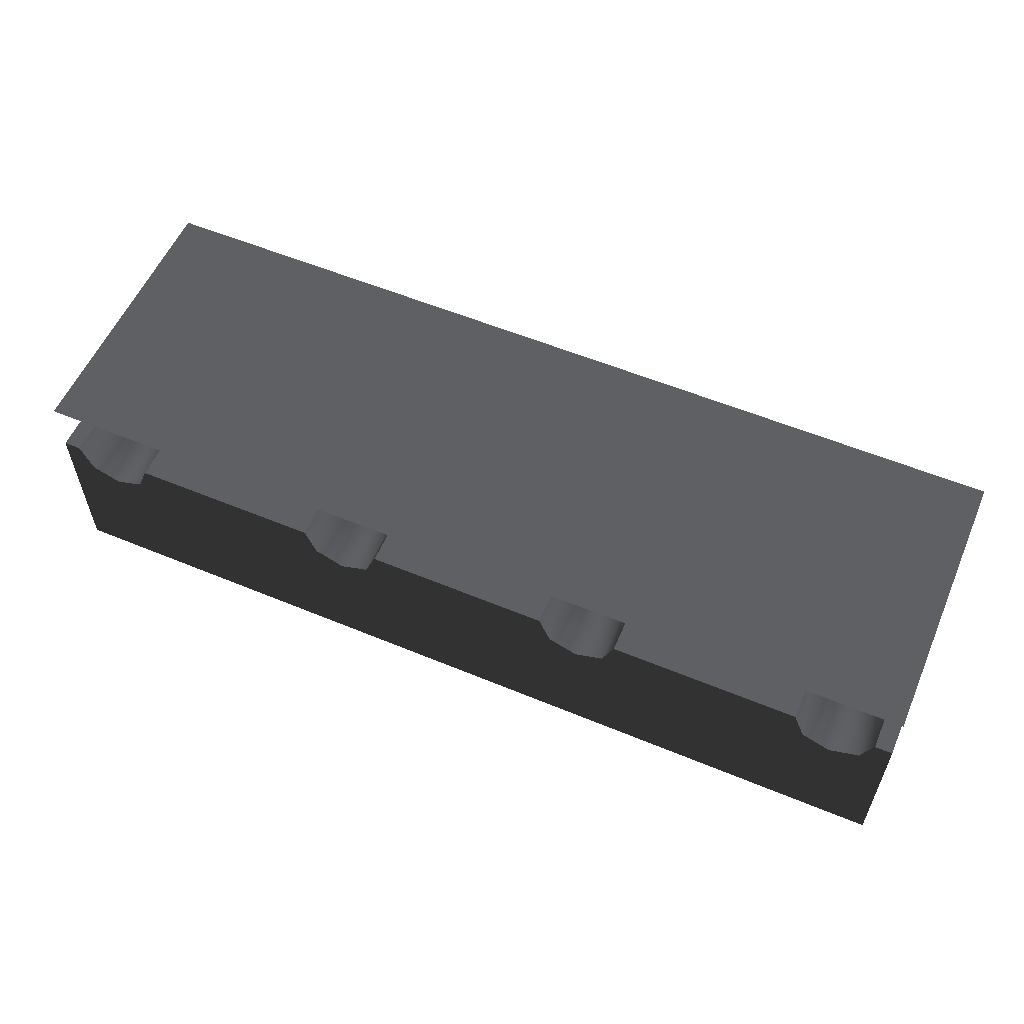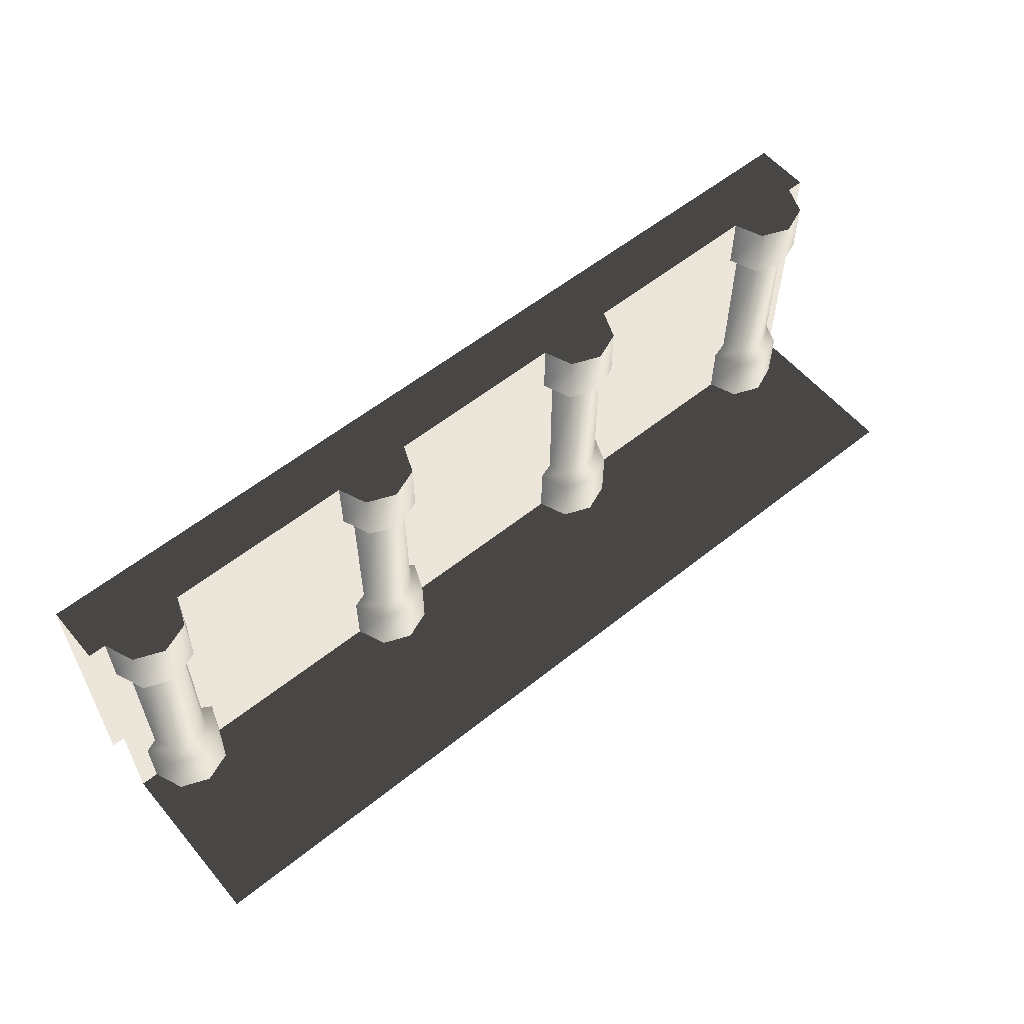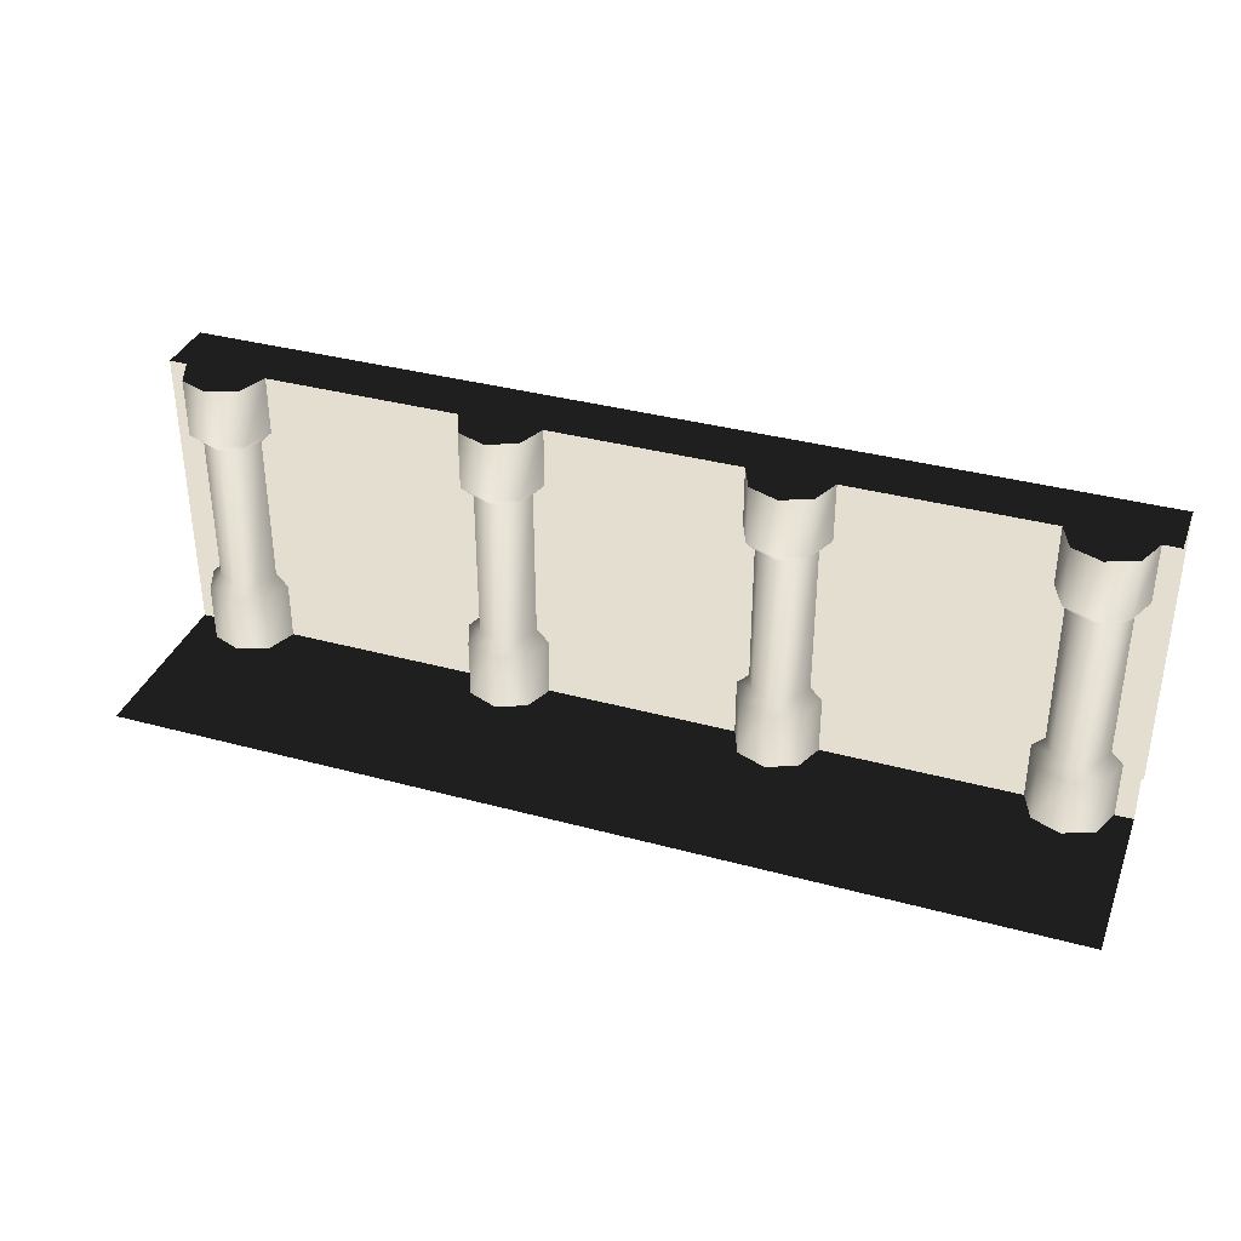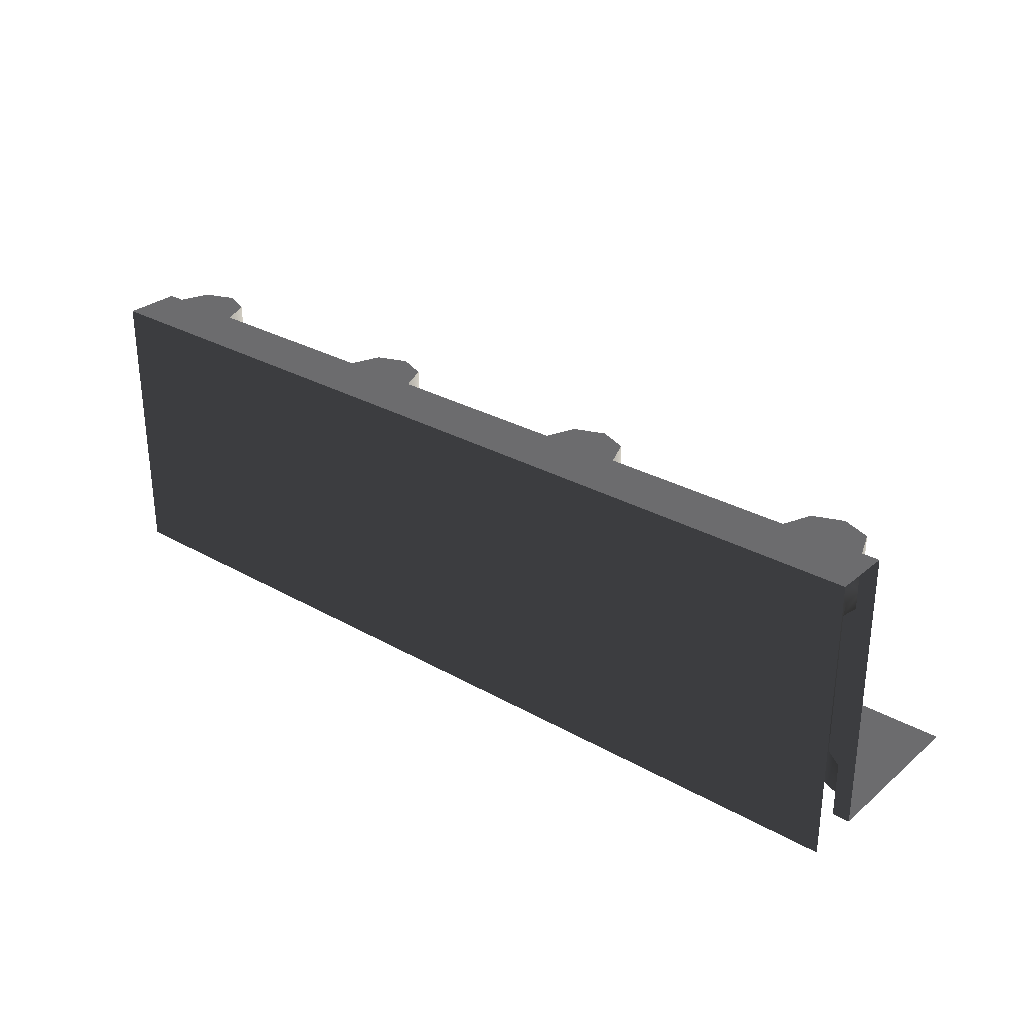
<metadata>
{"format":"obj","ext":"obj","renderer":"f3d","projection":"perspective","resolution":1024,"background":"white","views":[{"elev":56.8,"azim":-156.6,"up":"+Y"},{"elev":57.5,"azim":-39.7,"up":"+Z"},{"elev":35.9,"azim":19.6,"up":"+Z"},{"elev":29.5,"azim":-140.3,"up":"+Z"}]}
</metadata>
<code>
o SiegeNode_C:\Users\WaunMan\Desktop\DSAssets\Assets\Terrai\art\terrain\crypt_1\room\t_cry01_room_w2a
v 31 -15.5 -1
v 29.3 -15.5 -1
v 29.3 -15.5 4
v 31 -15.5 4
v 29.3 -15.5 -1
v 27 -15.5 -1
v 27 -15.5 4
v 29.3 -15.5 4
v 27 -15.5 -1
v 24.7 -15.5 -1
v 24.7 -15.5 4
v 27 -15.5 4
v 24.7 -15.5 -1
v 23 -15.5 -1
v 23 -15.5 4
v 24.7 -15.5 4
v 23 -15.5 -1
v 20 -15.5 -1
v 20 -15.5 4
v 23 -15.5 4
v 20 -15.5 -1
v 19 -15.5 -1
v 19 -15.5 4
v 20 -15.5 4
v 35 -15.5 -1
v 34 -15.5 -1
v 34 -15.5 4
v 35 -15.5 4
v 34 -15.5 -1
v 31 -15.5 -1
v 31 -15.5 4
v 34 -15.5 4
v 28.95 -16.85 2.8
v 28.8 -16.5 2.8
v 28.8 -16.5 0.2
v 28.95 -16.85 0.2
v 29.3 -17 2.8
v 29.3 -17 0.2
v 29.65 -16.85 2.8
v 29.3 -17 2.8
v 29.3 -17 0.2
v 29.65 -16.85 0.2
v 29.8 -16.5 2.8
v 29.8 -16.5 0.2
v 24.35 -16.85 2.8
v 24.2 -16.5 2.8
v 24.2 -16.5 0.2
v 24.35 -16.85 0.2
v 24.7 -17 2.8
v 24.7 -17 0.2
v 25.05 -16.85 2.8
v 24.7 -17 2.8
v 24.7 -17 0.2
v 25.05 -16.85 0.2
v 25.2 -16.5 2.8
v 25.2 -16.5 0.2
v 19.65 -16.85 2.8
v 19.5 -16.5 2.8
v 19.5 -16.5 0.2
v 19.65 -16.85 0.2
v 20 -17 2.8
v 20 -17 0.2
v 20.35 -16.85 2.8
v 20 -17 2.8
v 20 -17 0.2
v 20.35 -16.85 0.2
v 20.5 -16.5 2.8
v 20.5 -16.5 0.2
v 33.65 -16.85 2.8
v 33.5 -16.5 2.8
v 33.5 -16.5 0.2
v 33.65 -16.85 0.2
v 34 -17 2.8
v 34 -17 0.2
v 34.35 -16.85 2.8
v 34 -17 2.8
v 34 -17 0.2
v 34.35 -16.85 0.2
v 34.5 -16.5 2.8
v 34.5 -16.5 0.2
v 27 -16.5 4
v 28.6 -16.5 4
v 29.3 -15.5 4
v 27 -15.5 4
v 29.8 -17 4
v 30 -16.5 4
v 29.3 -15.5 4
v 28.8 -17 4
v 29.3 -17.2 4
v 28.95 -16.85 0.2
v 28.8 -16.5 0.2
v 28.6 -16.5 0
v 28.8 -17 0
v 29.3 -17 0.2
v 29.3 -17.2 0
v 29.65 -16.85 0.2
v 29.8 -17 0
v 29.8 -16.5 0.2
v 30 -16.5 0
v 29.65 -16.85 2.8
v 29.8 -16.5 2.8
v 30 -16.5 3
v 29.8 -17 3
v 29.3 -17 2.8
v 29.3 -17.2 3
v 28.95 -16.85 2.8
v 28.8 -17 3
v 28.8 -16.5 2.8
v 28.6 -16.5 3
v 19.65 -16.85 0.2
v 19.5 -16.5 0.2
v 19.3 -16.5 0
v 19.5 -17 0
v 20 -17 0.2
v 20 -17.2 0
v 20.35 -16.85 0.2
v 20.5 -17 0
v 20.5 -16.5 0.2
v 20.7 -16.5 0
v 20.35 -16.85 2.8
v 20.5 -16.5 2.8
v 20.7 -16.5 3
v 20.5 -17 3
v 20 -17 2.8
v 20 -17.2 3
v 19.65 -16.85 2.8
v 19.5 -17 3
v 19.5 -16.5 2.8
v 19.3 -16.5 3
v 34.5 -17 3
v 34.7 -16.5 3
v 34.7 -16.5 4
v 34.5 -17 4
v 34 -17.2 3
v 34 -17.2 4
v 33.5 -17 3
v 33.5 -17 4
v 25.2 -17 3
v 25.4 -16.5 3
v 25.4 -16.5 4
v 25.2 -17 4
v 24.7 -17.2 3
v 24.7 -17.2 4
v 24 -16.5 4
v 25.4 -16.5 4
v 24.7 -15.5 4
v 25.2 -17 4
v 24.2 -17 4
v 24.7 -17.2 4
v 24.7 -15.5 4
v 23 -15.5 4
v 23 -16.5 4
v 34.7 -16.5 0
v 34.5 -17 0
v 34.5 -17 -1
v 34 -17.2 0
v 34 -17.2 -1
v 33.5 -17 -1
v 33.5 -17 0
v 34.7 -16.5 -1
v 33.5 -17 3
v 33.3 -16.5 3
v 33.5 -16.5 2.8
v 33.65 -16.85 2.8
v 34 -17.2 3
v 34 -17 2.8
v 34.5 -17 3
v 34.35 -16.85 2.8
v 34.7 -16.5 3
v 34.5 -16.5 2.8
v 33.3 -16.5 4
v 34.7 -16.5 4
v 34 -15.5 4
v 34.5 -17 4
v 33.5 -17 4
v 34 -17.2 4
v 34 -15.5 4
v 31 -15.5 4
v 31 -16.5 4
v 25.4 -16.5 0
v 25.2 -17 0
v 25.2 -17 -1
v 24.7 -17.2 0
v 24.7 -17.2 -1
v 25.4 -16.5 -1
v 24.2 -17 3
v 24 -16.5 3
v 24.2 -16.5 2.8
v 24.35 -16.85 2.8
v 24.7 -17.2 3
v 24.7 -17 2.8
v 25.2 -17 3
v 25.05 -16.85 2.8
v 25.4 -16.5 3
v 25.2 -16.5 2.8
v 24.2 -17 4
v 24 -16.5 4
v 24 -16.5 3
v 24.2 -17 3
v 24.7 -17.2 4
v 24.7 -17.2 3
v 25.2 -17 0
v 25.4 -16.5 0
v 25.2 -16.5 0.2
v 25.05 -16.85 0.2
v 24.7 -17.2 0
v 24.7 -17 0.2
v 24.2 -17 0
v 24.35 -16.85 0.2
v 24 -16.5 0
v 24.2 -16.5 0.2
v 24.2 -17 -1
v 24.7 -17.2 -1
v 24.7 -17.2 0
v 24.2 -17 0
v 24 -16.5 -1
v 24 -16.5 0
v 19 -16.5 4
v 19.3 -16.5 4
v 20 -15.5 4
v 19 -15.5 4
v 20.5 -17 4
v 20.7 -16.5 4
v 20 -15.5 4
v 19.5 -17 4
v 20 -17.2 4
v 34.5 -17 0
v 34.7 -16.5 0
v 34.5 -16.5 0.2
v 34.35 -16.85 0.2
v 34 -17.2 0
v 34 -17 0.2
v 33.5 -17 0
v 33.65 -16.85 0.2
v 33.3 -16.5 0
v 33.5 -16.5 0.2
v 28.6 -16.5 -1
v 28.8 -17 -1
v 28.8 -17 0
v 28.6 -16.5 0
v 28.8 -17 -1
v 29.3 -17.2 -1
v 29.3 -17.2 0
v 29.8 -17 -1
v 29.8 -17 0
v 30 -16.5 0
v 28.8 -17 0
v 30 -16.5 -1
v 28.8 -17 4
v 28.6 -16.5 4
v 28.6 -16.5 3
v 28.8 -17 3
v 29.3 -17.2 4
v 28.8 -17 4
v 28.8 -17 3
v 29.3 -17.2 3
v 29.8 -17 4
v 29.8 -17 3
v 30 -16.5 4
v 30 -16.5 3
v 31 -15.5 4
v 29.3 -15.5 4
v 30 -16.5 4
v 31 -16.5 4
v 27 -15.5 4
v 24.7 -15.5 4
v 25.4 -16.5 4
v 27 -16.5 4
v 19.3 -16.5 -1
v 19.5 -17 -1
v 19.5 -17 0
v 19.3 -16.5 0
v 19.5 -17 -1
v 20 -17.2 -1
v 20 -17.2 0
v 20.5 -17 -1
v 20.5 -17 0
v 20.7 -16.5 0
v 19.5 -17 0
v 20.7 -16.5 -1
v 19.5 -17 4
v 19.3 -16.5 4
v 19.3 -16.5 3
v 19.5 -17 3
v 20 -17.2 4
v 19.5 -17 4
v 19.5 -17 3
v 20 -17.2 3
v 20.5 -17 4
v 20.5 -17 3
v 20.7 -16.5 4
v 20.7 -16.5 3
v 23 -15.5 4
v 20 -15.5 4
v 20.7 -16.5 4
v 23 -16.5 4
v 33.3 -16.5 -1
v 33.5 -17 -1
v 33.5 -17 0
v 33.3 -16.5 0
v 33.5 -17 4
v 33.3 -16.5 4
v 33.3 -16.5 3
v 33.5 -17 3
v 35 -15.5 4
v 34 -15.5 4
v 34.7 -16.5 4
v 35 -16.5 4
v 19.3 -16.5 -1
v 19.3 -16.5 0
v 19 -16.5 -1
v 28.8 -16.5 0.2
v 28.8 -16.5 2.8
v 28.6 -16.5 3
v 28.6 -16.5 0
v 27 -16.5 3
v 27 -16.5 0
v 29.8 -16.5 2.8
v 29.8 -16.5 0.2
v 30 -16.5 0
v 30 -16.5 3
v 31 -16.5 0
v 31 -16.5 3
v 23 -16.5 3
v 23 -16.5 0
v 24 -16.5 0
v 24 -16.5 3
v 24.2 -16.5 0.2
v 24.2 -16.5 2.8
v 27 -16.5 0
v 27 -16.5 3
v 25.4 -16.5 3
v 25.4 -16.5 0
v 25.2 -16.5 2.8
v 25.2 -16.5 0.2
v 19.5 -16.5 0.2
v 19.5 -16.5 2.8
v 19.3 -16.5 3
v 19.3 -16.5 0
v 19 -16.5 3
v 19 -16.5 -1
v 23 -16.5 0
v 23 -16.5 3
v 20.7 -16.5 3
v 20.7 -16.5 0
v 20.5 -16.5 2.8
v 20.5 -16.5 0.2
v 31 -16.5 3
v 31 -16.5 0
v 33.3 -16.5 0
v 33.3 -16.5 3
v 33.5 -16.5 0.2
v 33.5 -16.5 2.8
v 35 -16.5 -1
v 35 -16.5 3
v 34.7 -16.5 3
v 34.7 -16.5 0
v 34.5 -16.5 2.8
v 34.5 -16.5 0.2
v 31 -16.5 -1
v 31 -16.5 0
v 30 -16.5 0
v 30 -16.5 -1
v 31 -16.5 3
v 31 -16.5 4
v 30 -16.5 4
v 30 -16.5 3
v 27 -16.5 0
v 27 -16.5 -1
v 28.6 -16.5 -1
v 28.6 -16.5 0
v 27 -16.5 4
v 27 -16.5 3
v 28.6 -16.5 3
v 28.6 -16.5 4
v 27 -16.5 -1
v 27 -16.5 0
v 25.4 -16.5 0
v 25.4 -16.5 -1
v 27 -16.5 3
v 27 -16.5 4
v 25.4 -16.5 4
v 25.4 -16.5 3
v 23 -16.5 0
v 23 -16.5 -1
v 24 -16.5 -1
v 24 -16.5 0
v 23 -16.5 4
v 23 -16.5 3
v 24 -16.5 3
v 24 -16.5 4
v 23 -16.5 -1
v 23 -16.5 0
v 20.7 -16.5 0
v 20.7 -16.5 -1
v 23 -16.5 3
v 23 -16.5 4
v 20.7 -16.5 4
v 20.7 -16.5 3
v 33.3 -16.5 -1
v 33.3 -16.5 0
v 31 -16.5 0
v 31 -16.5 -1
v 31 -16.5 4
v 31 -16.5 3
v 33.3 -16.5 3
v 33.3 -16.5 4
v 19 -16.5 4
v 19 -16.5 3
v 19.3 -16.5 3
v 19.3 -16.5 4
v 34.7 -16.5 0
v 34.7 -16.5 -1
v 35 -16.5 -1
v 35 -16.5 3
v 35 -16.5 4
v 34.7 -16.5 4
v 34.7 -16.5 3
v 29.3 -17.2 -1
v 28.8 -17 -1
v 29 -19.5 -1
v 29.8 -17 -1
v 29 -19.5 -1
v 29 -19.5 -1
v 31 -19.5 -1
v 31 -16.5 -1
v 29.8 -17 -1
v 30 -16.5 -1
v 27 -19.5 -1
v 29 -19.5 -1
v 28.8 -17 -1
v 27 -16.5 -1
v 28.6 -16.5 -1
v 23 -19.5 -1
v 25 -19.5 -1
v 24.2 -17 -1
v 23 -16.5 -1
v 24 -16.5 -1
v 27 -16.5 -1
v 25.4 -16.5 -1
v 25.2 -17 -1
v 25 -19.5 -1
v 27 -19.5 -1
v 23 -16.5 -1
v 20.7 -16.5 -1
v 20.5 -17 -1
v 21 -19.5 -1
v 23 -19.5 -1
v 19 -19.5 -1
v 21 -19.5 -1
v 19.5 -17 -1
v 19 -16.5 -1
v 19.3 -16.5 -1
v 31 -19.5 -1
v 33 -19.5 -1
v 33.5 -17 -1
v 31 -16.5 -1
v 33.3 -16.5 -1
v 35 -16.5 -1
v 34.7 -16.5 -1
v 34.5 -17 -1
v 33 -19.5 -1
v 35 -19.5 -1
v 24.7 -17.2 -1
v 24.2 -17 -1
v 25 -19.5 -1
v 25.2 -17 -1
v 25 -19.5 -1
v 20 -17.2 -1
v 19.5 -17 -1
v 21 -19.5 -1
v 20.5 -17 -1
v 21 -19.5 -1
v 34 -17.2 -1
v 33.5 -17 -1
v 33 -19.5 -1
v 34.5 -17 -1
v 33 -19.5 -1
g SnoMaterialGroup_0
f 1 2 3
f 3 4 1
f 5 6 7
f 7 8 5
f 9 10 11
f 11 12 9
f 13 14 15
f 15 16 13
f 17 18 19
f 19 20 17
f 21 22 23
f 23 24 21
f 25 26 27
f 27 28 25
f 29 30 31
f 31 32 29
g SnoMaterialGroup_1
f 33 34 35
f 35 36 33
f 37 33 36
f 36 38 37
f 39 40 41
f 41 42 39
f 43 39 42
f 42 44 43
f 45 46 47
f 47 48 45
f 49 45 48
f 48 50 49
f 51 52 53
f 53 54 51
f 55 51 54
f 54 56 55
f 57 58 59
f 59 60 57
f 61 57 60
f 60 62 61
f 63 64 65
f 65 66 63
f 67 63 66
f 66 68 67
f 69 70 71
f 71 72 69
f 73 69 72
f 72 74 73
f 75 76 77
f 77 78 75
f 79 75 78
f 78 80 79
g SnoMaterialGroup_2
f 81 82 83
f 83 84 81
f 82 85 86
f 82 86 87
f 82 88 85
f 85 88 89
f 90 91 92
f 92 93 90
f 94 90 93
f 93 95 94
f 96 94 95
f 95 97 96
f 98 96 97
f 97 99 98
f 100 101 102
f 102 103 100
f 104 100 103
f 103 105 104
f 106 104 105
f 105 107 106
f 108 106 107
f 107 109 108
f 110 111 112
f 112 113 110
f 114 110 113
f 113 115 114
f 116 114 115
f 115 117 116
f 118 116 117
f 117 119 118
f 120 121 122
f 122 123 120
f 124 120 123
f 123 125 124
f 126 124 125
f 125 127 126
f 128 126 127
f 127 129 128
f 130 131 132
f 132 133 130
f 134 130 133
f 133 135 134
f 136 134 135
f 135 137 136
f 138 139 140
f 140 141 138
f 142 138 141
f 141 143 142
f 144 145 146
f 144 147 145
f 144 148 147
f 147 148 149
f 150 151 152
f 152 144 150
f 153 154 155
f 156 155 154
f 155 156 157
f 158 157 156
f 156 159 158
f 155 160 153
f 161 162 163
f 163 164 161
f 165 161 164
f 164 166 165
f 167 165 166
f 166 168 167
f 169 167 168
f 168 170 169
f 171 172 173
f 171 174 172
f 171 175 174
f 174 175 176
f 177 178 179
f 179 171 177
f 180 181 182
f 183 182 181
f 182 183 184
f 182 185 180
f 186 187 188
f 188 189 186
f 190 186 189
f 189 191 190
f 192 190 191
f 191 193 192
f 194 192 193
f 193 195 194
f 196 197 198
f 198 199 196
f 200 196 199
f 199 201 200
f 202 203 204
f 204 205 202
f 206 202 205
f 205 207 206
f 208 206 207
f 207 209 208
f 210 208 209
f 209 211 210
f 212 213 214
f 214 215 212
f 216 212 215
f 215 217 216
f 218 219 220
f 220 221 218
f 219 222 223
f 219 223 224
f 219 225 222
f 222 225 226
f 227 228 229
f 229 230 227
f 231 227 230
f 230 232 231
f 233 231 232
f 232 234 233
f 235 233 234
f 234 236 235
f 237 238 239
f 239 240 237
f 241 242 243
f 244 243 242
f 243 244 245
f 246 245 244
f 243 247 241
f 244 248 246
f 249 250 251
f 251 252 249
f 253 254 255
f 255 256 253
f 257 253 256
f 256 258 257
f 259 257 258
f 258 260 259
f 261 262 263
f 263 264 261
f 265 266 267
f 267 268 265
f 269 270 271
f 271 272 269
f 273 274 275
f 276 275 274
f 275 276 277
f 278 277 276
f 275 279 273
f 276 280 278
f 281 282 283
f 283 284 281
f 285 286 287
f 287 288 285
f 289 285 288
f 288 290 289
f 291 289 290
f 290 292 291
f 293 294 295
f 295 296 293
f 297 298 299
f 299 300 297
f 301 302 303
f 303 304 301
f 305 306 307
f 307 308 305
g SnoMaterialGroup_3
f 309 310 311
f 312 313 314
f 314 315 312
f 315 314 316
f 316 317 315
f 318 319 320
f 320 321 318
f 321 320 322
f 322 323 321
f 324 325 326
f 326 327 324
f 327 326 328
f 328 329 327
f 330 331 332
f 332 333 330
f 333 332 334
f 334 335 333
f 336 337 338
f 338 339 336
f 339 338 340
f 340 341 339
f 342 343 344
f 344 345 342
f 345 344 346
f 346 347 345
f 348 349 350
f 350 351 348
f 351 350 352
f 352 353 351
f 354 355 356
f 356 357 354
f 357 356 358
f 358 359 357
f 360 361 362
f 362 363 360
f 364 365 366
f 366 367 364
f 368 369 370
f 370 371 368
f 372 373 374
f 374 375 372
f 376 377 378
f 378 379 376
f 380 381 382
f 382 383 380
f 384 385 386
f 386 387 384
f 388 389 390
f 390 391 388
f 392 393 394
f 394 395 392
f 396 397 398
f 398 399 396
f 400 401 402
f 402 403 400
f 404 405 406
f 406 407 404
f 408 409 410
f 410 411 408
f 412 413 414
f 415 416 417
f 417 418 415
g SnoMaterialGroup_4
f 419 420 421
f 422 419 423
f 424 425 426
f 426 427 424
f 426 428 427
f 429 430 431
f 431 432 429
f 432 431 433
f 434 435 436
f 436 437 434
f 437 436 438
f 439 440 441
f 439 441 442
f 442 443 439
f 444 445 446
f 444 446 447
f 447 448 444
f 449 450 451
f 451 452 449
f 452 451 453
f 454 455 456
f 456 457 454
f 457 456 458
f 459 460 461
f 459 461 462
f 462 463 459
f 464 465 466
f 467 464 468
f 469 470 471
f 472 469 473
f 474 475 476
f 477 474 478

</code>
